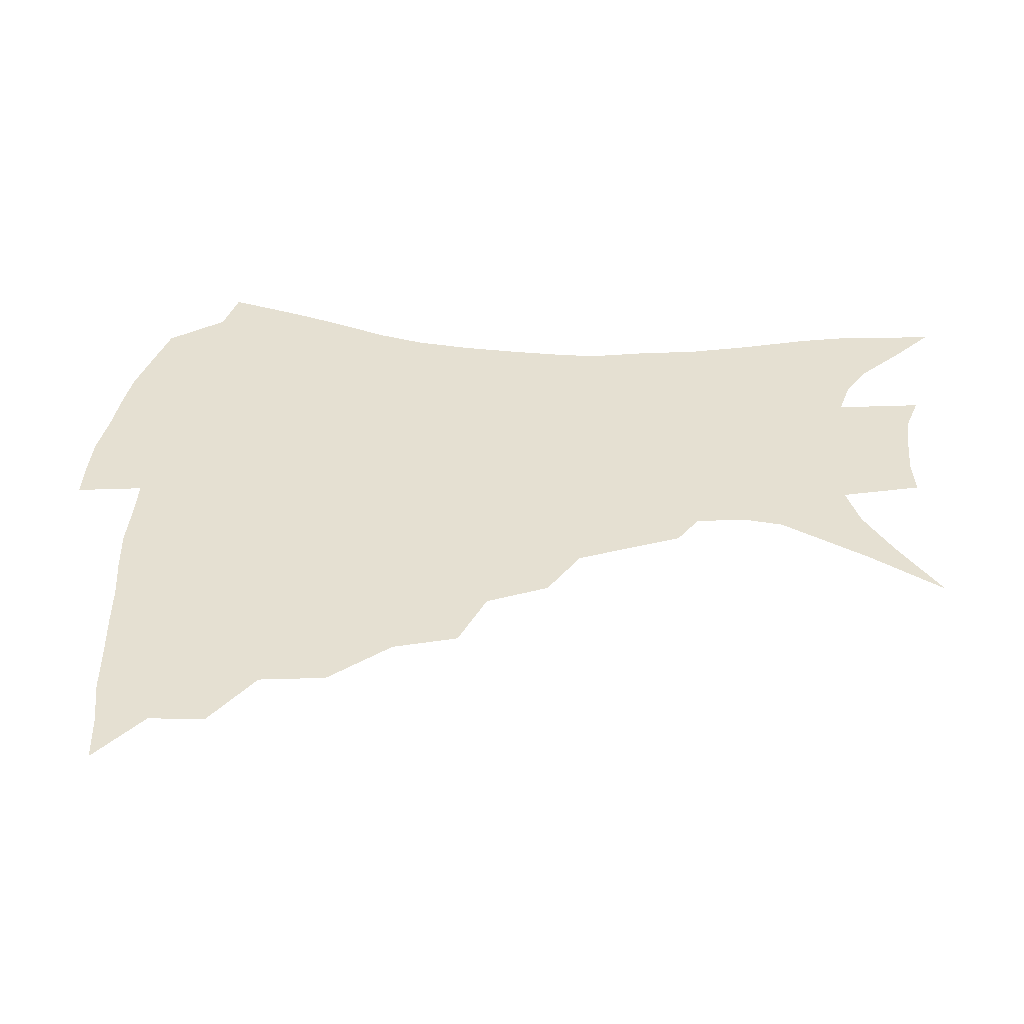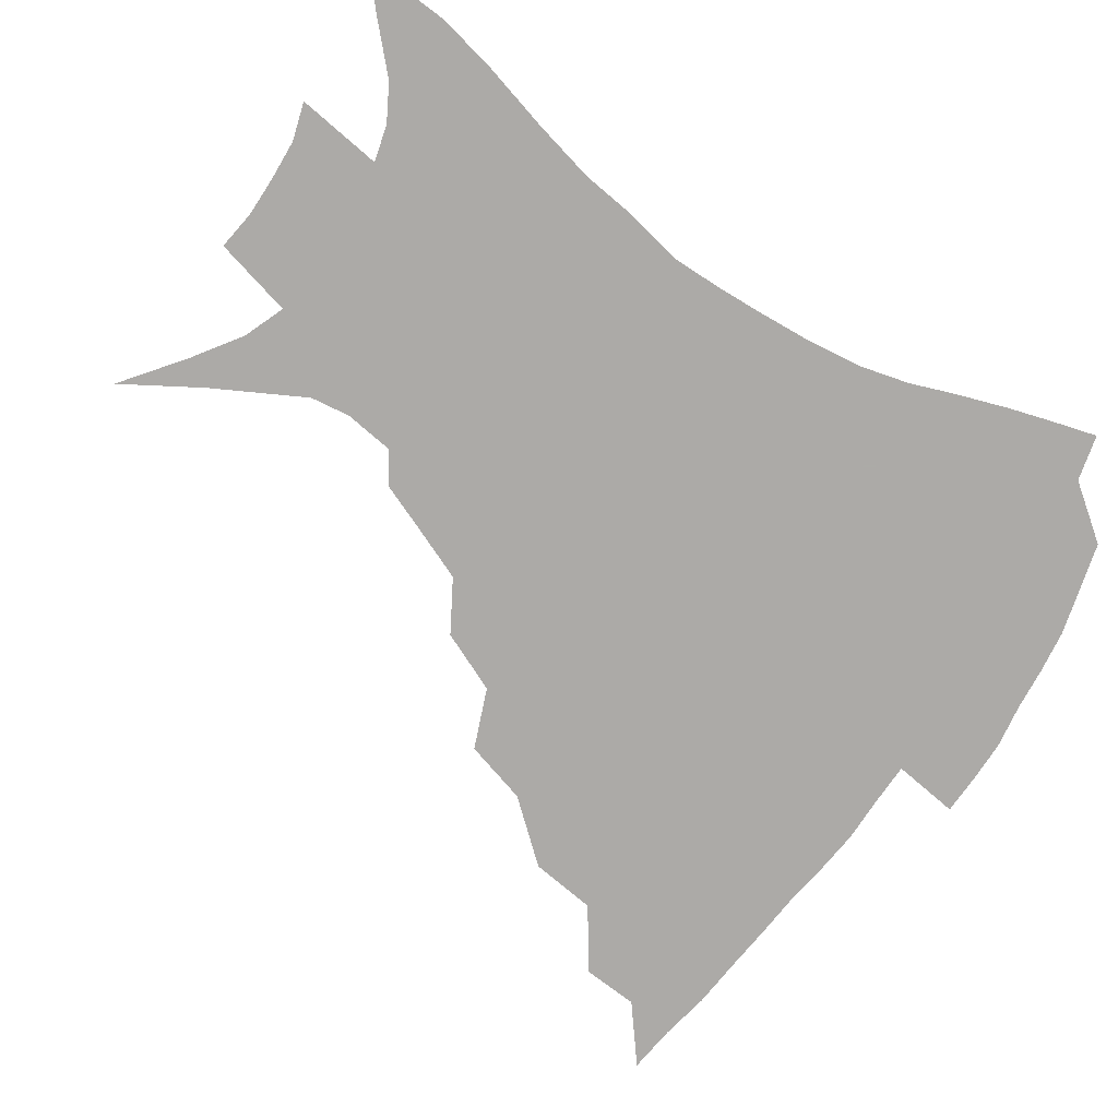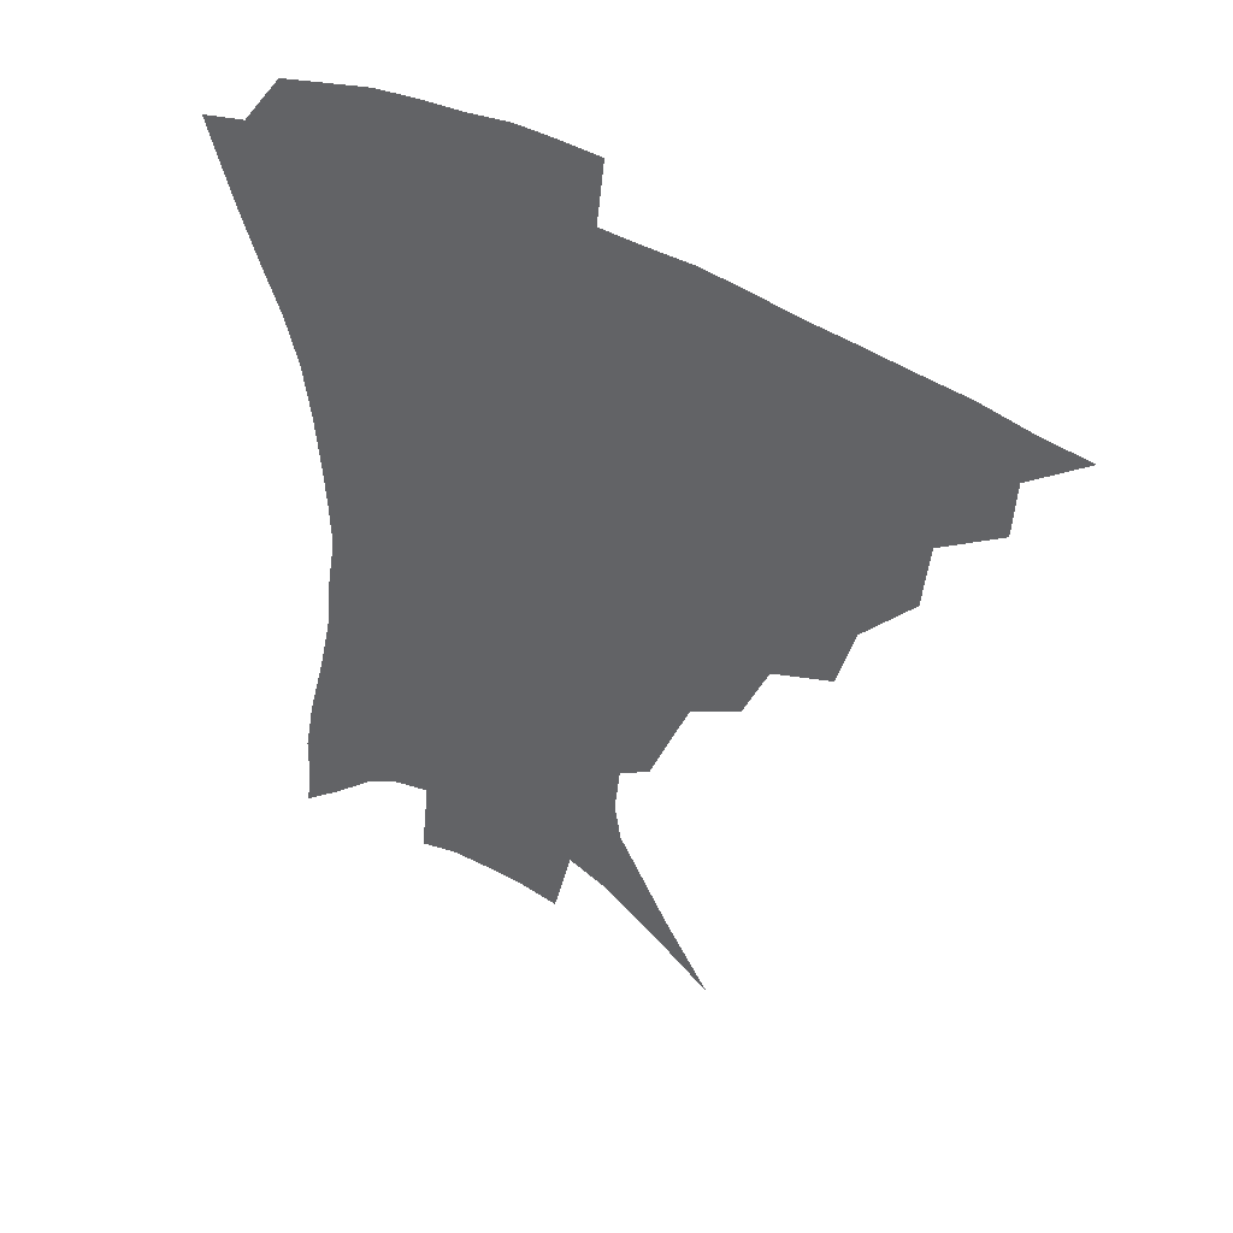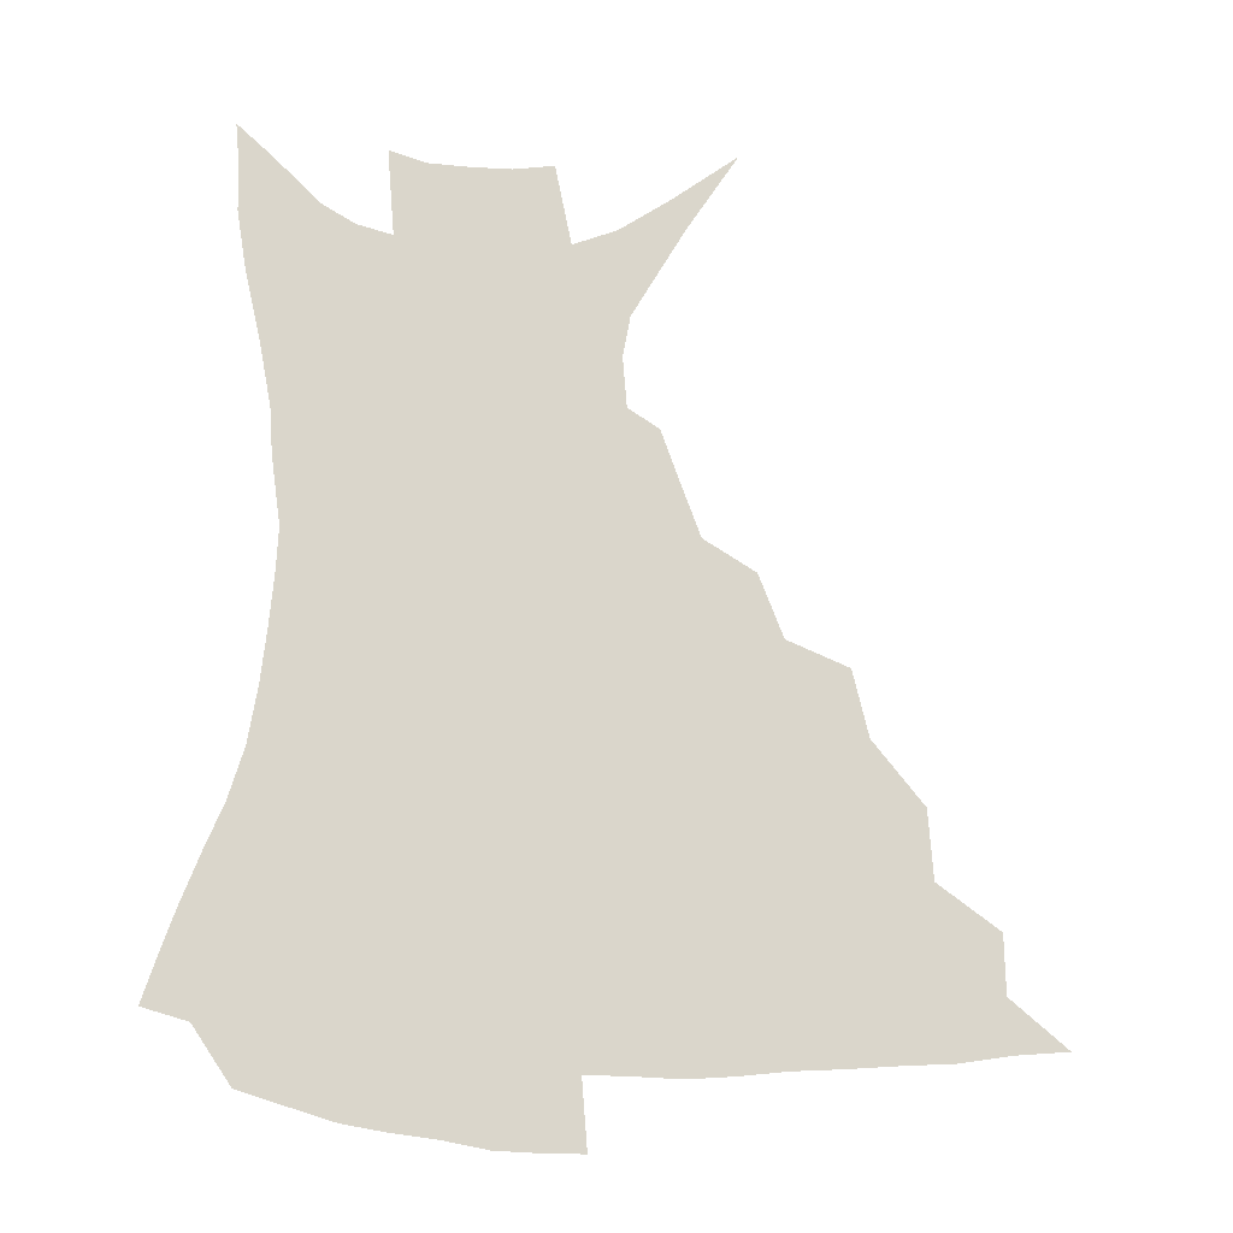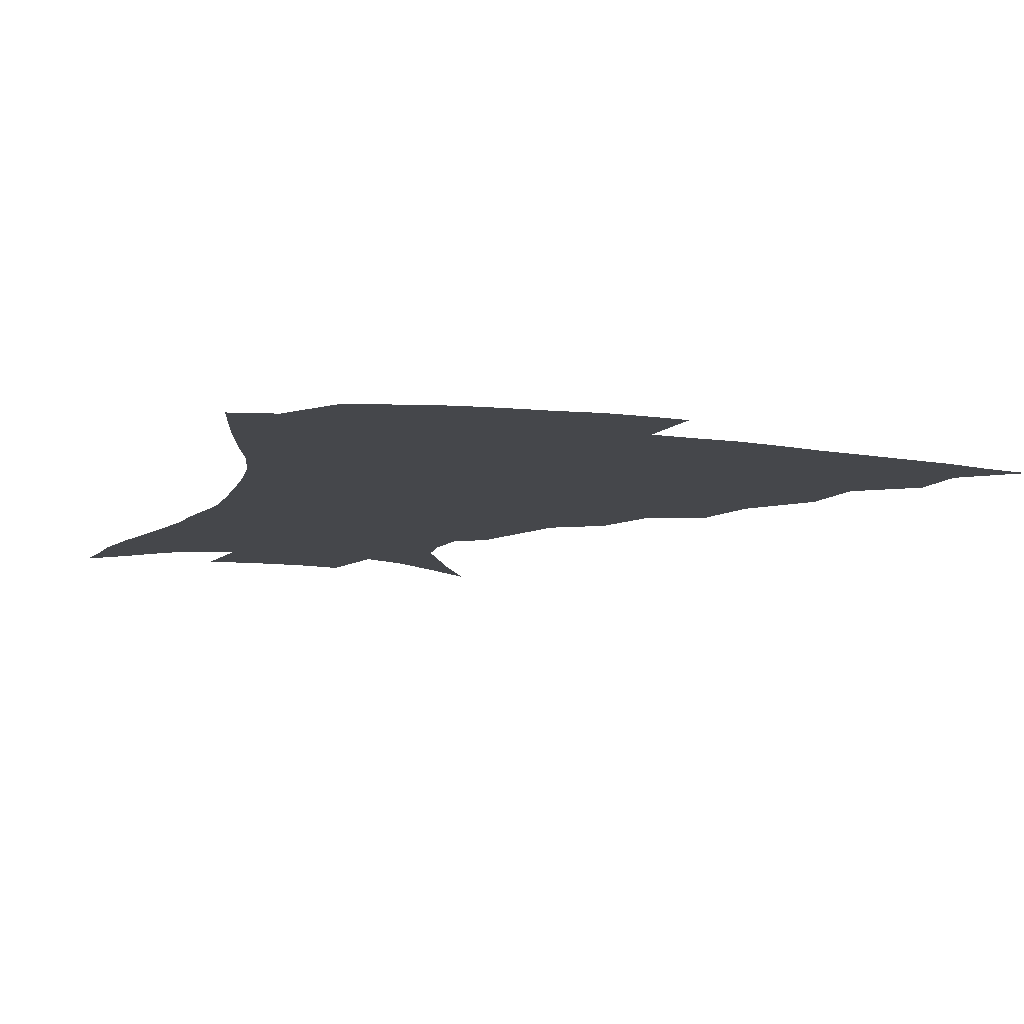
<metadata>
{"format":"obj","ext":"obj","renderer":"f3d","projection":"perspective","resolution":1024,"background":"white","views":[{"elev":37.7,"azim":-86.5,"up":"+Z"},{"elev":-76.1,"azim":55.3,"up":"+Z"},{"elev":45.8,"azim":-147.1,"up":"+Y"},{"elev":73.8,"azim":-178.3,"up":"+Z"},{"elev":-10.4,"azim":159.5,"up":"+Z"}]}
</metadata>
<code>
v 435.2 385.2 0
v 454.3 351.7 0
v 453.3 370.1 0
v 451.5 386.8 0
v 476 315.7 0
v 473.9 337.5 0
v 471.9 355.9 0
v 469.5 372.2 0
v 467.6 389.5 0
v 498.3 274.3 0
v 492.6 295.5 0
v 493 325.2 0
v 490.4 342.8 0
v 487.7 358.6 0
v 485.4 374.6 0
v 483.8 390.7 0
v 526.4 245.6 0
v 518 265.9 0
v 512.7 289.4 0
v 511.1 314.7 0
v 508 330 0
v 505.5 345.6 0
v 503.5 360.9 0
v 501.6 376 0
v 499.6 392.1 0
v 556.6 200.9 0
v 550.9 215.9 0
v 543.3 235.2 0
v 535.5 259.1 0
v 530.3 281 0
v 526.7 299.7 0
v 524.9 319.3 0
v 522.5 333.7 0
v 520.2 348.1 0
v 518.3 362.7 0
v 516.7 377.6 0
v 515.1 393.1 0
v 534.4 109.6 0
v 550 134.5 0
v 566.6 164.2 0
v 568.7 177.5 0
v 566.9 194.2 0
v 562.4 210.8 0
v 556.8 230.1 0
v 550.9 246.4 0
v 545.8 271.2 0
v 542.3 288 0
v 539.8 305.2 0
v 538.2 321.9 0
v 536.5 336.1 0
v 534.3 349.9 0
v 532.9 364.2 0
v 531.7 379 0
v 530.2 395 0
v 555.3 125 0
v 568.9 150.6 0
v 575.4 168.9 0
v 575.8 186.6 0
v 573.3 206.6 0
v 569.1 223 0
v 564.6 236.6 0
v 560.2 258.7 0
v 556.6 276 0
v 554.3 293.8 0
v 552.9 310.5 0
v 551.6 324.9 0
v 550.6 338.2 0
v 549.5 351.8 0
v 547.3 365.5 0
v 546.7 379.7 0
v 544.9 396.2 0
v 571.5 135.7 0
v 581.7 159.5 0
v 583.8 176.2 0
v 582.9 195.3 0
v 580.6 214 0
v 576.9 229.5 0
v 573.3 245.9 0
v 570.2 266.3 0
v 567.9 282.7 0
v 566.3 298.1 0
v 565.1 312.4 0
v 563.9 325.5 0
v 564.9 341.2 0
v 563.6 353.2 0
v 563.1 366.1 0
v 561.1 380.5 0
v 559.8 395.8 0
v 585.5 141 0
v 591.7 164.9 0
v 591.9 184.1 0
v 590 199.3 0
v 588.7 217.9 0
v 585 235.4 0
v 582.7 250.8 0
v 580.3 271.9 0
v 578.7 284.7 0
v 577.8 300.3 0
v 577.9 315.9 0
v 577 328.2 0
v 577.1 341.1 0
v 576.6 353.8 0
v 576.2 366.7 0
v 575.4 380.1 0
v 573.9 395.9 0
v 571.6 417.9 0
v 591.6 114.4 0
v 597.7 146.7 0
v 600.3 166 0
v 599.7 185.2 0
v 599.3 190.8 0
v 596.1 221.2 0
v 594.1 234.7 0
v 591.7 257.3 0
v 590.4 273 0
v 589.7 288.7 0
v 589.3 302.6 0
v 589.6 317.3 0
v 589.9 330.3 0
v 589.7 341.7 0
v 590.1 354.4 0
v 589.6 367.2 0
v 588.8 381.3 0
v 587.4 397.9 0
v 585 418 0
v 604.9 116 0
v 608.1 146.5 0
v 609.2 168.7 0
v 608.4 185.8 0
v 607 207 0
v 604.3 224.8 0
v 603.1 239.8 0
v 601.2 257.8 0
v 600.5 274.3 0
v 600.3 288.5 0
v 600.4 301.6 0
v 600.9 316.6 0
v 601.5 329.4 0
v 602.5 342.2 0
v 602.9 354.4 0
v 603.1 367 0
v 602.4 381.4 0
v 601.4 397.4 0
v 598.7 417.7 0
v 618.4 115.6 0
v 618.6 146 0
v 617.8 169.7 0
v 616.9 189.5 0
v 615.1 208 0
v 613.2 223.5 0
v 611.5 243.1 0
v 610.9 257.3 0
v 610.3 274.1 0
v 610.6 288.6 0
v 611.4 303.1 0
v 612.3 316.6 0
v 613.6 330 0
v 614.7 341.9 0
v 615.7 353.9 0
v 616.3 366.7 0
v 616.4 380.3 0
v 616.1 395 0
v 613.3 415.2 0
v 631.5 114.6 0
v 629.7 141.2 0
v 627.1 167.8 0
v 625.4 188.6 0
v 623.4 207.9 0
v 621.5 226.5 0
v 620.9 240.1 0
v 620 257.9 0
v 620 273.1 0
v 620.6 288.4 0
v 621.8 301.4 0
v 623.2 315.7 0
v 624.9 328.9 0
v 626.5 340.5 0
v 629 353.2 0
v 630.3 365.3 0
v 630.4 378.8 0
v 630.3 393.3 0
v 627.5 413.6 0
v 644 110.6 0
v 640.9 139.3 0
v 637 164.6 0
v 633.7 189.5 0
v 632.2 205.7 0
v 630.8 222.2 0
v 629.9 238.1 0
v 629.4 254.3 0
v 629.7 269 0
v 630.5 284.4 0
v 631.8 299.4 0
v 633.7 315.7 0
v 635.9 326.9 0
v 637.9 338.1 0
v 641.1 352.3 0
v 643 364 0
v 644.2 376.5 0
v 645.2 389.6 0
v 642 411.4 0
v 652.8 136 0
v 647.8 159.3 0
v 643.9 182.4 0
v 641.4 201.6 0
v 639.4 219.8 0
v 638.8 235 0
v 638.6 250.2 0
v 639.3 263.7 0
v 639.8 281.6 0
v 641.4 298 0
v 643.8 311.3 0
v 646.6 324.9 0
v 649.6 337.1 0
v 652.6 349.9 0
v 655.3 362.1 0
v 657.3 374.6 0
v 658.4 388.1 0
v 657.1 407.1 0
v 664.5 129 0
v 659.8 150.4 0
v 654.7 174.6 0
v 652.7 191.7 0
v 649.3 212.6 0
v 648.2 228.8 0
v 647.9 244.5 0
v 648.2 259.6 0
v 649 276.2 0
v 650.7 292.5 0
v 653.5 305.8 0
v 656.6 322 0
v 660.4 333.6 0
v 664.1 347.4 0
v 667.5 359.6 0
v 670.5 372.3 0
v 671.9 386.7 0
v 672.6 402.7 0
v 678.9 114.8 0
v 673.7 137.4 0
v 667.8 161.7 0
v 664.6 181 0
v 660.5 202 0
v 659.1 218.2 0
v 659 232.8 0
v 657.9 250.8 0
v 658.1 268.8 0
v 660.1 283.5 0
v 662.6 299.1 0
v 665.8 315.8 0
v 670.7 327.6 0
v 675.1 343.5 0
v 679.9 355.9 0
v 683.7 369.6 0
v 685.9 384.2 0
v 692.2 102.8 0
v 690.3 118.7 0
v 689.7 132.5 0
v 686 152.1 0
v 679.9 176.2 0
v 675.3 197.1 0
v 673.9 212.4 0
v 670.1 235.2 0
v 670.4 250.3 0
v 671.4 266.4 0
v 672.9 284.3 0
v 675.6 303.1 0
v 680.2 319.8 0
v 686.1 334.7 0
v 692.2 351.7 0
v 696.8 366.4 0
v 701 380.1 0
v 721 391 0
f 3 4 1
f 6 7 2
f 2 7 3
f 7 8 3
f 3 8 4
f 8 9 4
f 11 12 5
f 5 12 6
f 12 13 6
f 6 13 7
f 13 14 7
f 7 14 8
f 14 15 8
f 8 15 9
f 15 16 9
f 18 19 10
f 10 19 11
f 19 20 11
f 11 20 12
f 20 21 12
f 12 21 13
f 21 22 13
f 13 22 14
f 22 23 14
f 14 23 15
f 23 24 15
f 15 24 16
f 24 25 16
f 28 29 17
f 17 29 18
f 29 30 18
f 18 30 19
f 30 31 19
f 19 31 20
f 31 32 20
f 20 32 21
f 32 33 21
f 21 33 22
f 33 34 22
f 22 34 23
f 34 35 23
f 23 35 24
f 35 36 24
f 24 36 25
f 36 37 25
f 42 43 26
f 26 43 27
f 43 44 27
f 27 44 28
f 44 45 28
f 28 45 29
f 45 46 29
f 29 46 30
f 46 47 30
f 30 47 31
f 47 48 31
f 31 48 32
f 48 49 32
f 32 49 33
f 49 50 33
f 33 50 34
f 50 51 34
f 34 51 35
f 51 52 35
f 35 52 36
f 52 53 36
f 36 53 37
f 53 54 37
f 38 55 39
f 55 56 39
f 39 56 40
f 56 57 40
f 40 57 41
f 57 58 41
f 41 58 42
f 58 59 42
f 42 59 43
f 59 60 43
f 43 60 44
f 60 61 44
f 44 61 45
f 61 62 45
f 45 62 46
f 62 63 46
f 46 63 47
f 63 64 47
f 47 64 48
f 64 65 48
f 48 65 49
f 65 66 49
f 49 66 50
f 66 67 50
f 50 67 51
f 67 68 51
f 51 68 52
f 68 69 52
f 52 69 53
f 69 70 53
f 53 70 54
f 70 71 54
f 55 72 56
f 72 73 56
f 56 73 57
f 73 74 57
f 57 74 58
f 74 75 58
f 58 75 59
f 75 76 59
f 59 76 60
f 76 77 60
f 60 77 61
f 77 78 61
f 61 78 62
f 78 79 62
f 62 79 63
f 79 80 63
f 63 80 64
f 80 81 64
f 64 81 65
f 81 82 65
f 65 82 66
f 82 83 66
f 66 83 67
f 83 84 67
f 67 84 68
f 84 85 68
f 68 85 69
f 85 86 69
f 69 86 70
f 86 87 70
f 70 87 71
f 87 88 71
f 72 89 73
f 89 90 73
f 73 90 74
f 90 91 74
f 74 91 75
f 91 92 75
f 75 92 76
f 92 93 76
f 76 93 77
f 93 94 77
f 77 94 78
f 94 95 78
f 78 95 79
f 95 96 79
f 79 96 80
f 96 97 80
f 80 97 81
f 97 98 81
f 81 98 82
f 98 99 82
f 82 99 83
f 99 100 83
f 83 100 84
f 100 101 84
f 84 101 85
f 101 102 85
f 85 102 86
f 102 103 86
f 86 103 87
f 103 104 87
f 87 104 88
f 104 105 88
f 107 108 89
f 89 108 90
f 108 109 90
f 90 109 91
f 109 110 91
f 91 110 92
f 110 111 92
f 92 111 93
f 111 112 93
f 93 112 94
f 112 113 94
f 94 113 95
f 113 114 95
f 95 114 96
f 114 115 96
f 96 115 97
f 115 116 97
f 97 116 98
f 116 117 98
f 98 117 99
f 117 118 99
f 99 118 100
f 118 119 100
f 100 119 101
f 119 120 101
f 101 120 102
f 120 121 102
f 102 121 103
f 121 122 103
f 103 122 104
f 122 123 104
f 104 123 105
f 123 124 105
f 105 124 106
f 124 125 106
f 107 126 108
f 126 127 108
f 108 127 109
f 127 128 109
f 109 128 110
f 128 129 110
f 110 129 111
f 129 130 111
f 111 130 112
f 130 131 112
f 112 131 113
f 131 132 113
f 113 132 114
f 132 133 114
f 114 133 115
f 133 134 115
f 115 134 116
f 134 135 116
f 116 135 117
f 135 136 117
f 117 136 118
f 136 137 118
f 118 137 119
f 137 138 119
f 119 138 120
f 138 139 120
f 120 139 121
f 139 140 121
f 121 140 122
f 140 141 122
f 122 141 123
f 141 142 123
f 123 142 124
f 142 143 124
f 124 143 125
f 143 144 125
f 126 145 127
f 145 146 127
f 127 146 128
f 146 147 128
f 128 147 129
f 147 148 129
f 129 148 130
f 148 149 130
f 130 149 131
f 149 150 131
f 131 150 132
f 150 151 132
f 132 151 133
f 151 152 133
f 133 152 134
f 152 153 134
f 134 153 135
f 153 154 135
f 135 154 136
f 154 155 136
f 136 155 137
f 155 156 137
f 137 156 138
f 156 157 138
f 138 157 139
f 157 158 139
f 139 158 140
f 158 159 140
f 140 159 141
f 159 160 141
f 141 160 142
f 160 161 142
f 142 161 143
f 161 162 143
f 143 162 144
f 162 163 144
f 145 164 146
f 164 165 146
f 146 165 147
f 165 166 147
f 147 166 148
f 166 167 148
f 148 167 149
f 167 168 149
f 149 168 150
f 168 169 150
f 150 169 151
f 169 170 151
f 151 170 152
f 170 171 152
f 152 171 153
f 171 172 153
f 153 172 154
f 172 173 154
f 154 173 155
f 173 174 155
f 155 174 156
f 174 175 156
f 156 175 157
f 175 176 157
f 157 176 158
f 176 177 158
f 158 177 159
f 177 178 159
f 159 178 160
f 178 179 160
f 160 179 161
f 179 180 161
f 161 180 162
f 180 181 162
f 162 181 163
f 181 182 163
f 164 183 165
f 183 184 165
f 165 184 166
f 184 185 166
f 166 185 167
f 185 186 167
f 167 186 168
f 186 187 168
f 168 187 169
f 187 188 169
f 169 188 170
f 188 189 170
f 170 189 171
f 189 190 171
f 171 190 172
f 190 191 172
f 172 191 173
f 191 192 173
f 173 192 174
f 192 193 174
f 174 193 175
f 193 194 175
f 175 194 176
f 194 195 176
f 176 195 177
f 195 196 177
f 177 196 178
f 196 197 178
f 178 197 179
f 197 198 179
f 179 198 180
f 198 199 180
f 180 199 181
f 199 200 181
f 181 200 182
f 200 201 182
f 184 202 185
f 202 203 185
f 185 203 186
f 203 204 186
f 186 204 187
f 204 205 187
f 187 205 188
f 205 206 188
f 188 206 189
f 206 207 189
f 189 207 190
f 207 208 190
f 190 208 191
f 208 209 191
f 191 209 192
f 209 210 192
f 192 210 193
f 210 211 193
f 193 211 194
f 211 212 194
f 194 212 195
f 212 213 195
f 195 213 196
f 213 214 196
f 196 214 197
f 214 215 197
f 197 215 198
f 215 216 198
f 198 216 199
f 216 217 199
f 199 217 200
f 217 218 200
f 200 218 201
f 218 219 201
f 202 220 203
f 220 221 203
f 203 221 204
f 221 222 204
f 204 222 205
f 222 223 205
f 205 223 206
f 223 224 206
f 206 224 207
f 224 225 207
f 207 225 208
f 225 226 208
f 208 226 209
f 226 227 209
f 209 227 210
f 227 228 210
f 210 228 211
f 228 229 211
f 211 229 212
f 229 230 212
f 212 230 213
f 230 231 213
f 213 231 214
f 231 232 214
f 214 232 215
f 232 233 215
f 215 233 216
f 233 234 216
f 216 234 217
f 234 235 217
f 217 235 218
f 235 236 218
f 218 236 219
f 236 237 219
f 220 238 221
f 238 239 221
f 221 239 222
f 239 240 222
f 222 240 223
f 240 241 223
f 223 241 224
f 241 242 224
f 224 242 225
f 242 243 225
f 225 243 226
f 243 244 226
f 226 244 227
f 244 245 227
f 227 245 228
f 245 246 228
f 228 246 229
f 246 247 229
f 229 247 230
f 247 248 230
f 230 248 231
f 248 249 231
f 231 249 232
f 249 250 232
f 232 250 233
f 250 251 233
f 233 251 234
f 251 252 234
f 234 252 235
f 252 253 235
f 235 253 236
f 253 254 236
f 236 254 237
f 238 255 239
f 255 256 239
f 239 256 240
f 256 257 240
f 240 257 241
f 257 258 241
f 241 258 242
f 258 259 242
f 242 259 243
f 259 260 243
f 243 260 244
f 260 261 244
f 244 261 245
f 261 262 245
f 245 262 246
f 262 263 246
f 246 263 247
f 263 264 247
f 247 264 248
f 264 265 248
f 248 265 249
f 265 266 249
f 249 266 250
f 266 267 250
f 250 267 251
f 267 268 251
f 251 268 252
f 268 269 252
f 252 269 253
f 269 270 253
f 253 270 254
f 270 271 254

</code>
